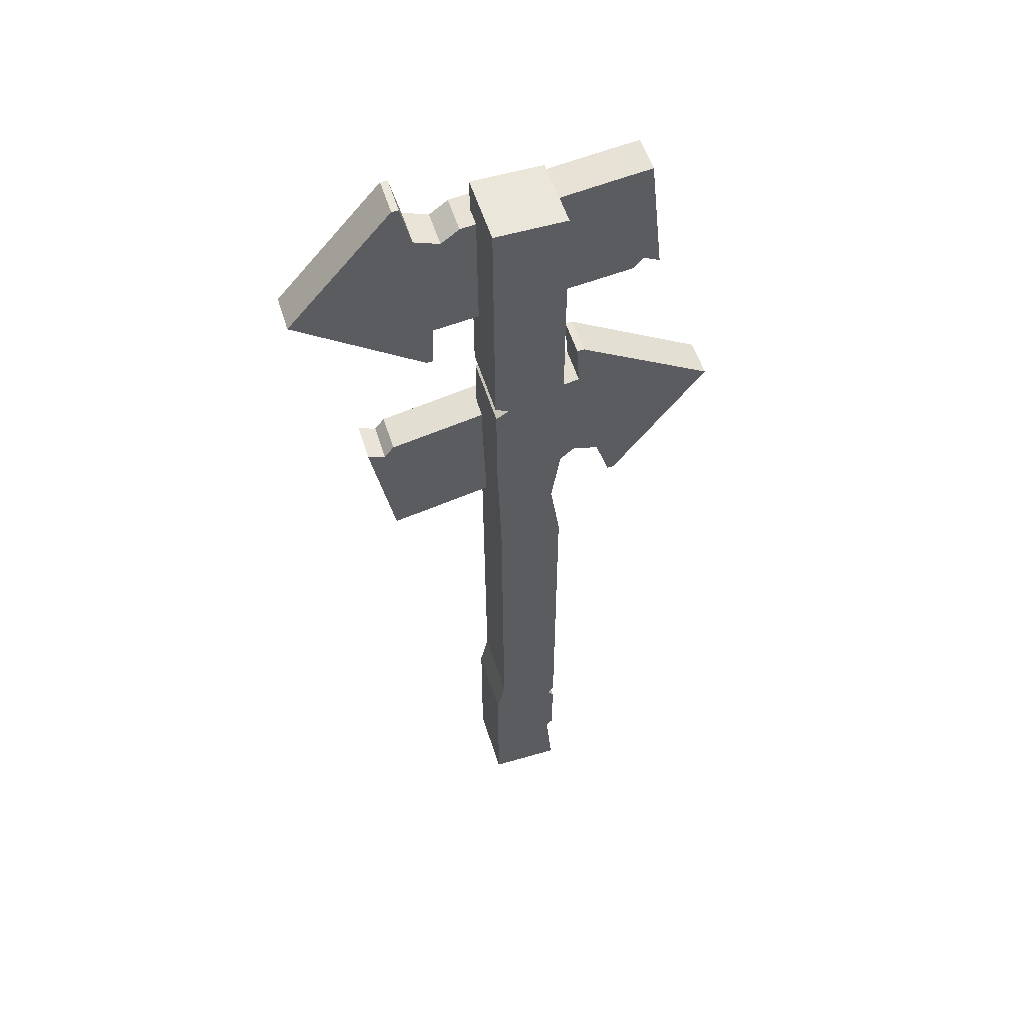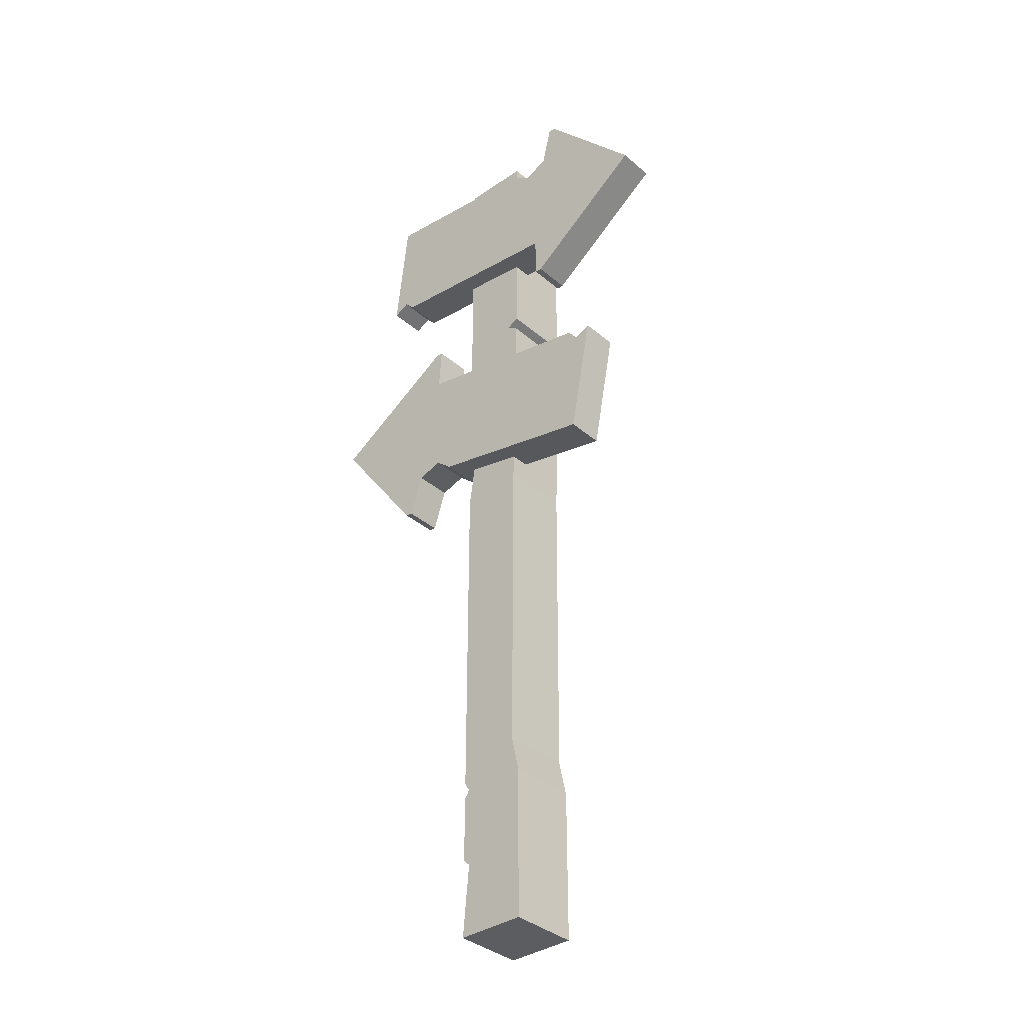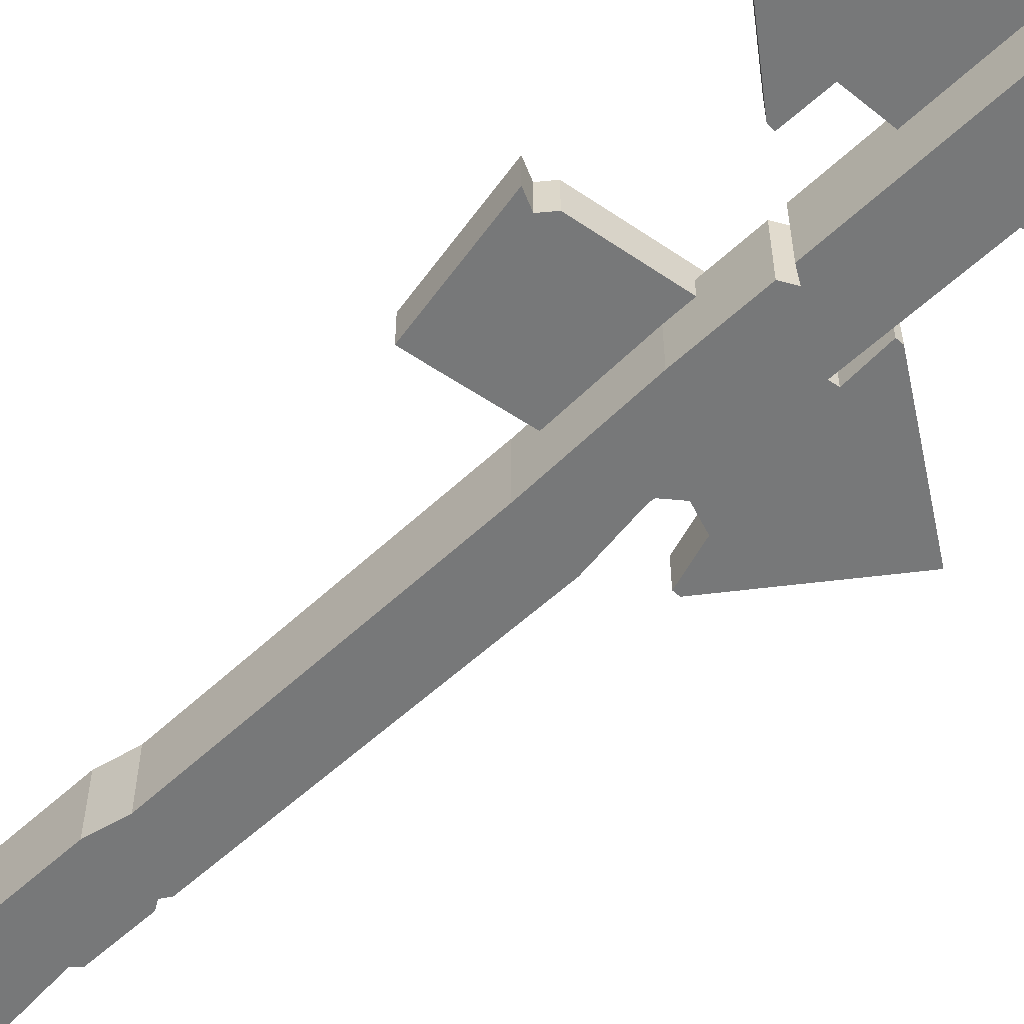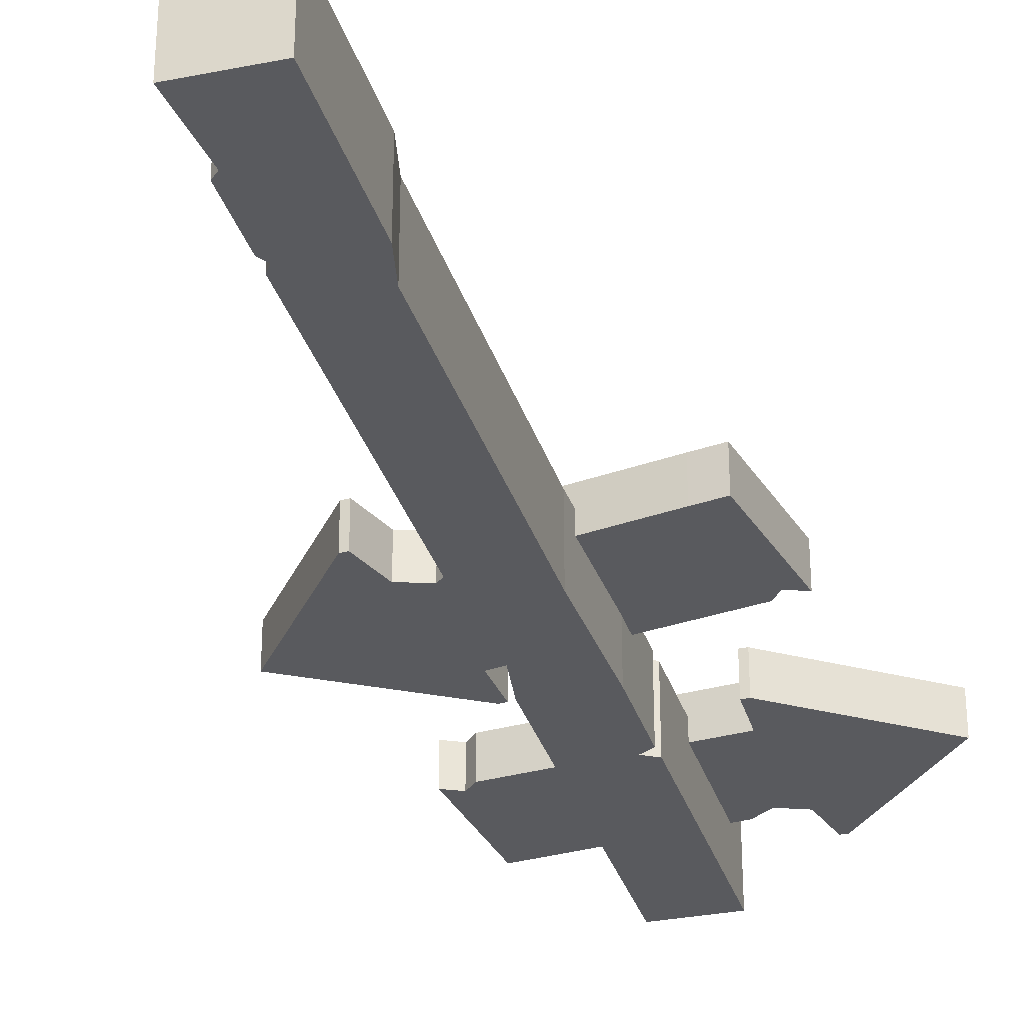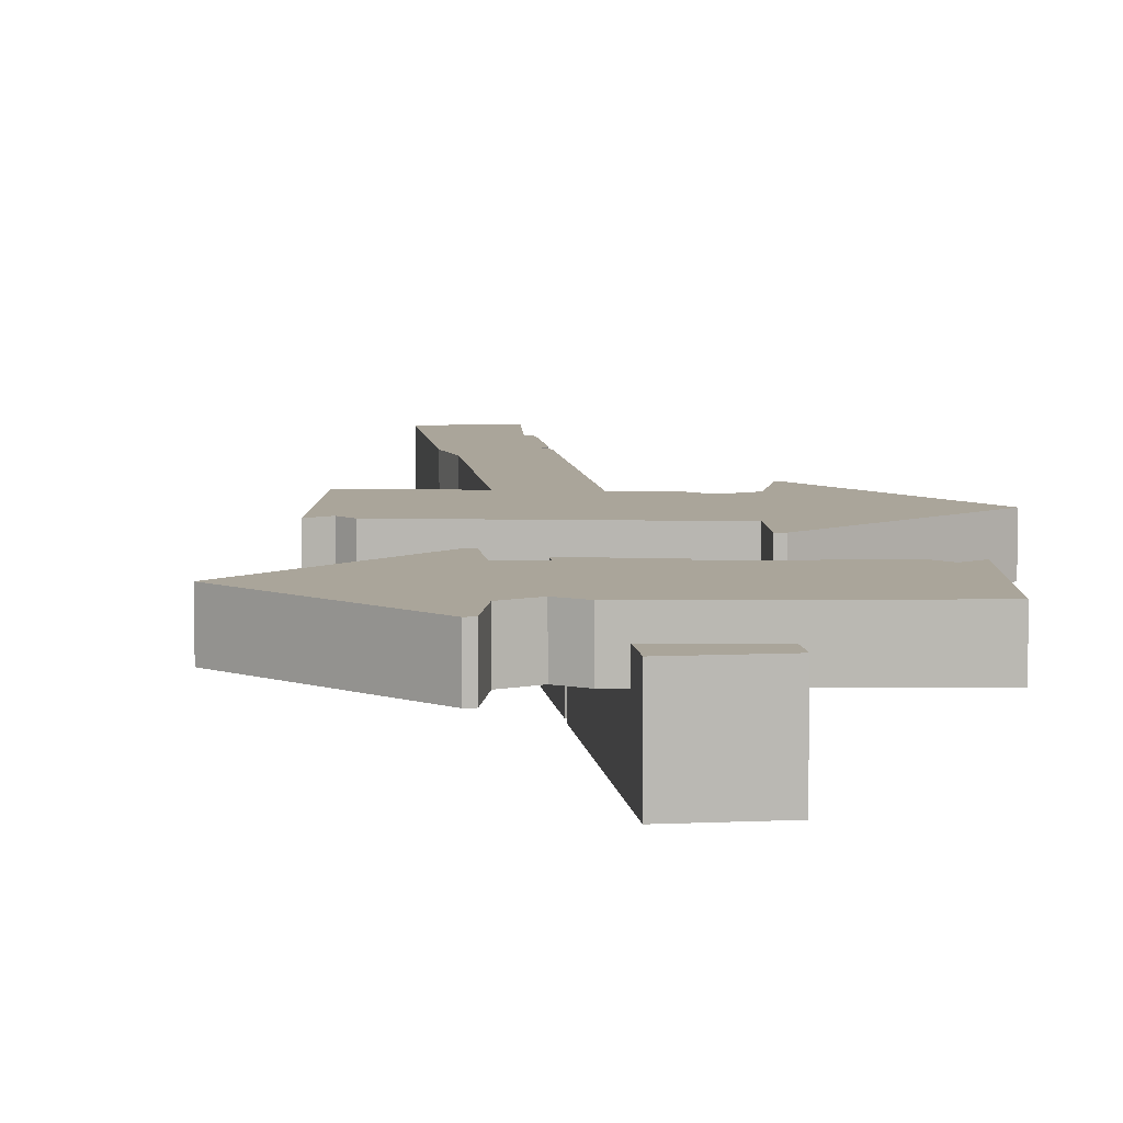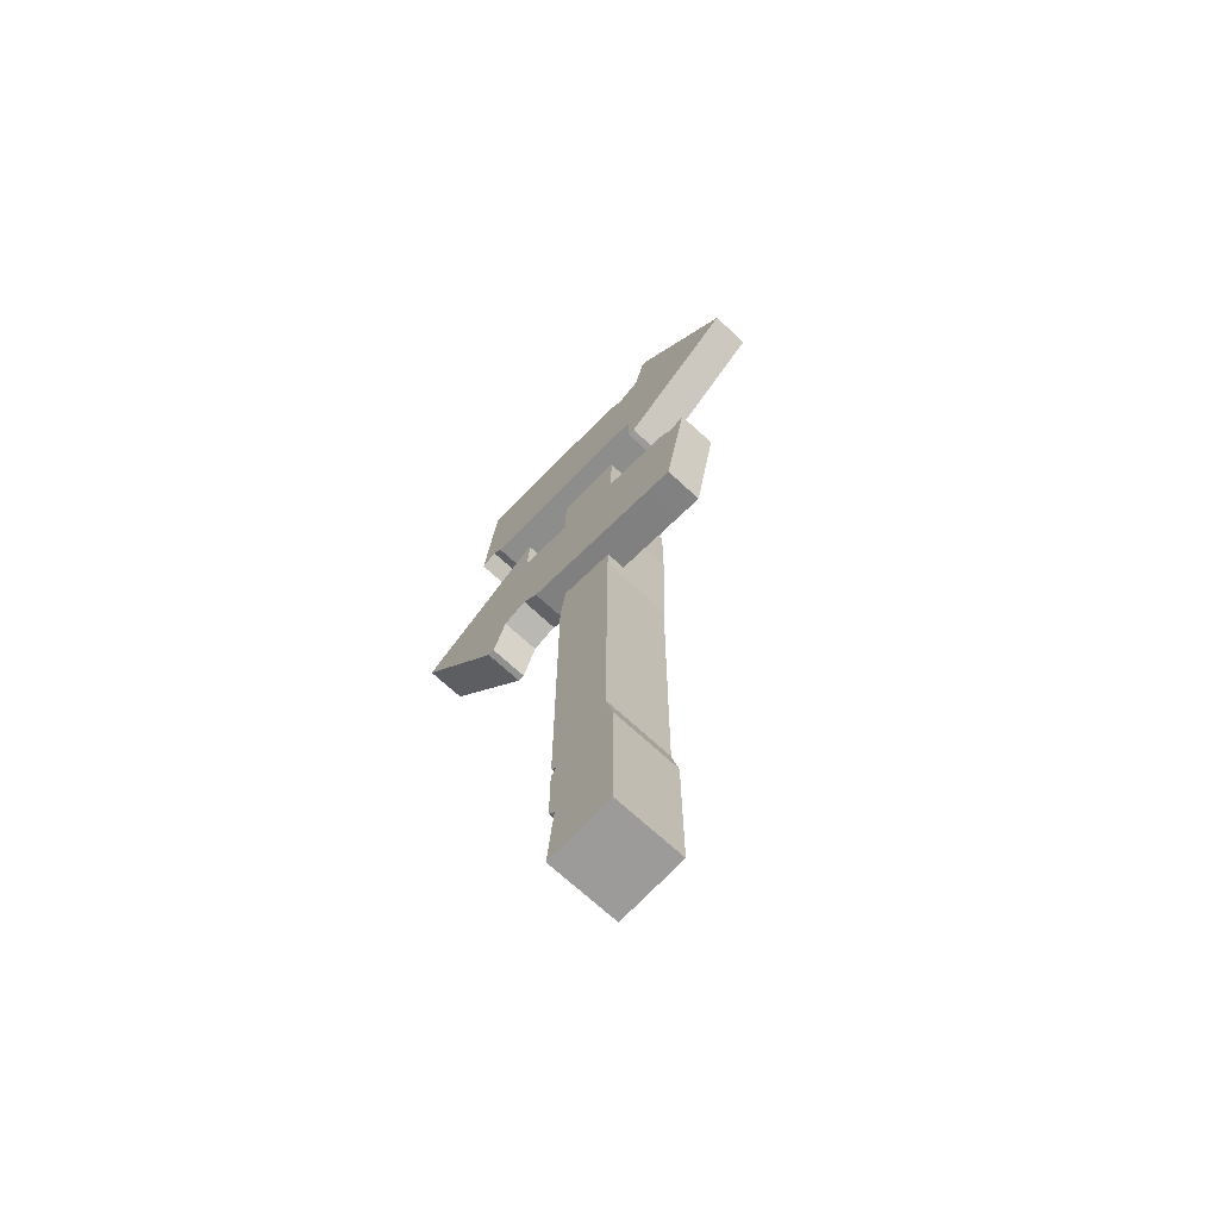
<metadata>
{"format":"obj","ext":"obj","renderer":"f3d","projection":"perspective","resolution":1024,"background":"white","views":[{"elev":55.0,"azim":162.8,"up":"+Y"},{"elev":-36.2,"azim":42.0,"up":"+Y"},{"elev":-57.3,"azim":133.8,"up":"+Z"},{"elev":-31.5,"azim":15.7,"up":"+Z"},{"elev":7.7,"azim":172.3,"up":"+Z"},{"elev":-69.7,"azim":47.1,"up":"+Y"}]}
</metadata>
<code>
o Sign_LeftRight_Cube.010
v -0.4085 2.942 0.1741
v -0.4512 2.557 0.1741
v -0.4085 2.942 0.0577
v -0.4512 2.557 0.0577
v 0.285 2.865 0.1741
v 0.2423 2.48 0.1741
v 0.285 2.865 0.0577
v 0.2423 2.48 0.0577
v 0.2444 2.342 0.0577
v 0.3173 2.999 0.0577
v 0.3173 2.999 0.1741
v 0.2444 2.342 0.1741
v -0.1107 -0.01232 0.1168
v -0.1107 2.986 0.1168
v -0.1107 -0.01232 -0.1005
v -0.1107 2.986 -0.1005
v 0.1048 -0.01232 0.1168
v 0.1048 2.986 0.1168
v 0.1048 -0.01232 -0.1005
v 0.1048 2.986 -0.1005
v -0.1107 0.4339 0.1168
v -0.09452 0.4591 0.1168
v -0.1107 0.4843 0.1168
v -0.1107 0.4843 -0.1005
v -0.09452 0.4591 -0.1005
v -0.1107 0.4339 -0.1005
v 0.07986 0.5738 -0.1005
v 0.1048 0.4591 -0.1005
v 0.1048 0.4339 -0.1005
v 0.07986 0.5738 0.1168
v 0.1048 0.4591 0.1168
v 0.1048 0.4339 0.1168
v -0.09012 0.2108 -0.1005
v 0.1048 0.2108 -0.1005
v 0.1048 0.2108 0.1168
v -0.09012 0.2108 0.1168
v -0.1107 0.2313 0.1168
v -0.1107 0.2313 -0.1005
v 0.1048 0.2313 -0.1005
v 0.1048 0.2313 0.1168
v 0.207 2.834 0.0577
v 0.1924 2.486 0.0577
v 0.207 2.834 0.1741
v 0.1924 2.486 0.1741
v 0.1516 2.874 0.0577
v 0.1563 2.49 0.1741
v 0.1563 2.49 0.0577
v 0.1516 2.874 0.1741
v -0.3489 2.935 0.0577
v -0.4004 2.583 0.1741
v -0.4004 2.583 0.0577
v -0.3489 2.935 0.1741
v -0.3681 2.548 0.0577
v -0.3254 2.933 0.1741
v -0.3254 2.933 0.0577
v -0.3681 2.548 0.1741
v 0.2655 2.342 0.0577
v 0.3385 2.999 0.0577
v 0.3385 2.999 0.1741
v 0.2655 2.342 0.1741
v 0.659 2.631 0.1741
v 0.659 2.631 0.0577
v -0.1107 1.546 0.1168
v -0.08137 1.744 0.1168
v -0.1107 1.941 0.1168
v -0.1107 1.941 -0.1005
v -0.08137 1.744 -0.1005
v -0.1107 1.546 -0.1005
v 0.09856 1.948 -0.1005
v 0.09232 1.758 -0.1005
v 0.08609 1.567 -0.1005
v 0.09856 1.948 0.1168
v 0.09232 1.758 0.1168
v 0.08609 1.567 0.1168
v -0.1107 2.202 0.1168
v -0.1107 2.248 0.1168
v -0.1107 2.248 -0.1005
v -0.1107 2.202 -0.1005
v 0.1013 2.248 -0.1005
v 0.0992 2.202 -0.1005
v 0.1013 2.248 0.1168
v 0.0992 2.202 0.1168
v -0.1107 2.225 0.1168
v -0.1107 2.225 -0.1005
v 0.061 2.225 -0.1005
v 0.061 2.225 0.1168
v 0.3959 1.578 0.1741
v 0.469 1.958 0.1741
v 0.3959 1.578 0.0577
v 0.469 1.958 0.0577
v -0.2894 1.71 0.1741
v -0.2163 2.09 0.1741
v -0.2894 1.71 0.0577
v -0.2163 2.09 0.0577
v -0.2075 2.228 0.0577
v -0.3322 1.579 0.0577
v -0.3322 1.579 0.1741
v -0.2075 2.228 0.1741
v -0.2091 1.735 0.0577
v -0.167 2.08 0.0577
v -0.2091 1.735 0.1741
v -0.167 2.08 0.1741
v -0.1571 1.69 0.0577
v -0.1314 2.074 0.1741
v -0.1314 2.074 0.0577
v -0.1571 1.69 0.1741
v 0.337 1.589 0.0577
v 0.4162 1.937 0.1741
v 0.4162 1.937 0.0577
v 0.337 1.589 0.1741
v 0.3868 1.974 0.0577
v 0.3138 1.594 0.1741
v 0.3138 1.594 0.0577
v 0.3868 1.974 0.1741
v -0.2285 2.229 0.0577
v -0.3532 1.58 0.0577
v -0.3532 1.58 0.1741
v -0.2285 2.229 0.1741
v -0.6436 1.973 0.1741
v -0.6436 1.973 0.0577
f 3 2 1
f 41 8 42
f 9 6 8
f 1 50 52
f 43 7 41
f 50 4 51
f 10 57 9
f 10 8 7
f 6 11 5
f 11 7 5
f 57 12 9
f 59 10 11
f 60 11 12
f 14 77 76
f 16 79 77
f 20 81 79
f 81 14 76
f 19 13 15
f 16 18 20
f 40 21 37
f 32 22 21
f 30 22 31
f 29 40 39
f 28 32 29
f 27 31 28
f 26 39 38
f 25 29 26
f 25 27 28
f 21 38 37
f 22 26 21
f 23 25 22
f 36 15 13
f 33 19 15
f 34 17 19
f 17 36 13
f 37 33 36
f 33 39 34
f 39 35 34
f 40 36 35
f 6 42 8
f 48 41 45
f 43 6 5
f 41 47 45
f 45 53 55
f 54 45 55
f 44 47 42
f 43 46 44
f 1 49 3
f 3 51 4
f 56 51 53
f 54 50 56
f 48 56 46
f 46 53 47
f 52 55 49
f 55 51 49
f 60 61 59
f 61 58 59
f 62 60 57
f 58 62 57
f 30 63 23
f 74 64 63
f 73 65 64
f 71 30 27
f 70 74 71
f 69 73 70
f 68 27 24
f 67 71 68
f 66 70 67
f 63 24 23
f 64 68 63
f 65 67 64
f 72 75 65
f 86 76 83
f 80 72 69
f 79 86 85
f 78 69 66
f 77 85 84
f 75 66 65
f 76 84 83
f 83 78 75
f 78 85 80
f 85 82 80
f 86 75 82
f 89 88 87
f 99 94 100
f 94 98 92
f 87 108 110
f 101 93 99
f 108 90 109
f 96 115 95
f 93 95 94
f 98 91 92
f 97 93 91
f 115 98 95
f 117 96 97
f 118 97 98
f 94 102 100
f 106 99 103
f 101 92 91
f 99 105 103
f 103 111 113
f 112 103 113
f 102 105 100
f 101 104 102
f 87 107 89
f 89 109 90
f 114 109 111
f 112 108 114
f 106 114 104
f 104 111 105
f 110 113 107
f 113 109 107
f 118 119 117
f 117 120 116
f 120 118 115
f 116 120 115
f 3 4 2
f 41 7 8
f 9 12 6
f 1 2 50
f 43 5 7
f 50 2 4
f 10 58 57
f 10 9 8
f 6 12 11
f 11 10 7
f 57 60 12
f 59 58 10
f 60 59 11
f 14 16 77
f 16 20 79
f 20 18 81
f 81 18 14
f 19 17 13
f 16 14 18
f 40 32 21
f 32 31 22
f 30 23 22
f 29 32 40
f 28 31 32
f 27 30 31
f 26 29 39
f 25 28 29
f 25 24 27
f 21 26 38
f 22 25 26
f 23 24 25
f 36 33 15
f 33 34 19
f 34 35 17
f 17 35 36
f 37 38 33
f 33 38 39
f 39 40 35
f 40 37 36
f 6 44 42
f 48 43 41
f 43 44 6
f 41 42 47
f 45 47 53
f 54 48 45
f 44 46 47
f 43 48 46
f 1 52 49
f 3 49 51
f 56 50 51
f 54 52 50
f 48 54 56
f 46 56 53
f 52 54 55
f 55 53 51
f 61 62 58
f 62 61 60
f 30 74 63
f 74 73 64
f 73 72 65
f 71 74 30
f 70 73 74
f 69 72 73
f 68 71 27
f 67 70 71
f 66 69 70
f 63 68 24
f 64 67 68
f 65 66 67
f 72 82 75
f 86 81 76
f 80 82 72
f 79 81 86
f 78 80 69
f 77 79 85
f 75 78 66
f 76 77 84
f 83 84 78
f 78 84 85
f 85 86 82
f 86 83 75
f 89 90 88
f 99 93 94
f 94 95 98
f 87 88 108
f 101 91 93
f 108 88 90
f 96 116 115
f 93 96 95
f 98 97 91
f 97 96 93
f 115 118 98
f 117 116 96
f 118 117 97
f 94 92 102
f 106 101 99
f 101 102 92
f 99 100 105
f 103 105 111
f 112 106 103
f 102 104 105
f 101 106 104
f 87 110 107
f 89 107 109
f 114 108 109
f 112 110 108
f 106 112 114
f 104 114 111
f 110 112 113
f 113 111 109
f 117 119 120
f 120 119 118

</code>
